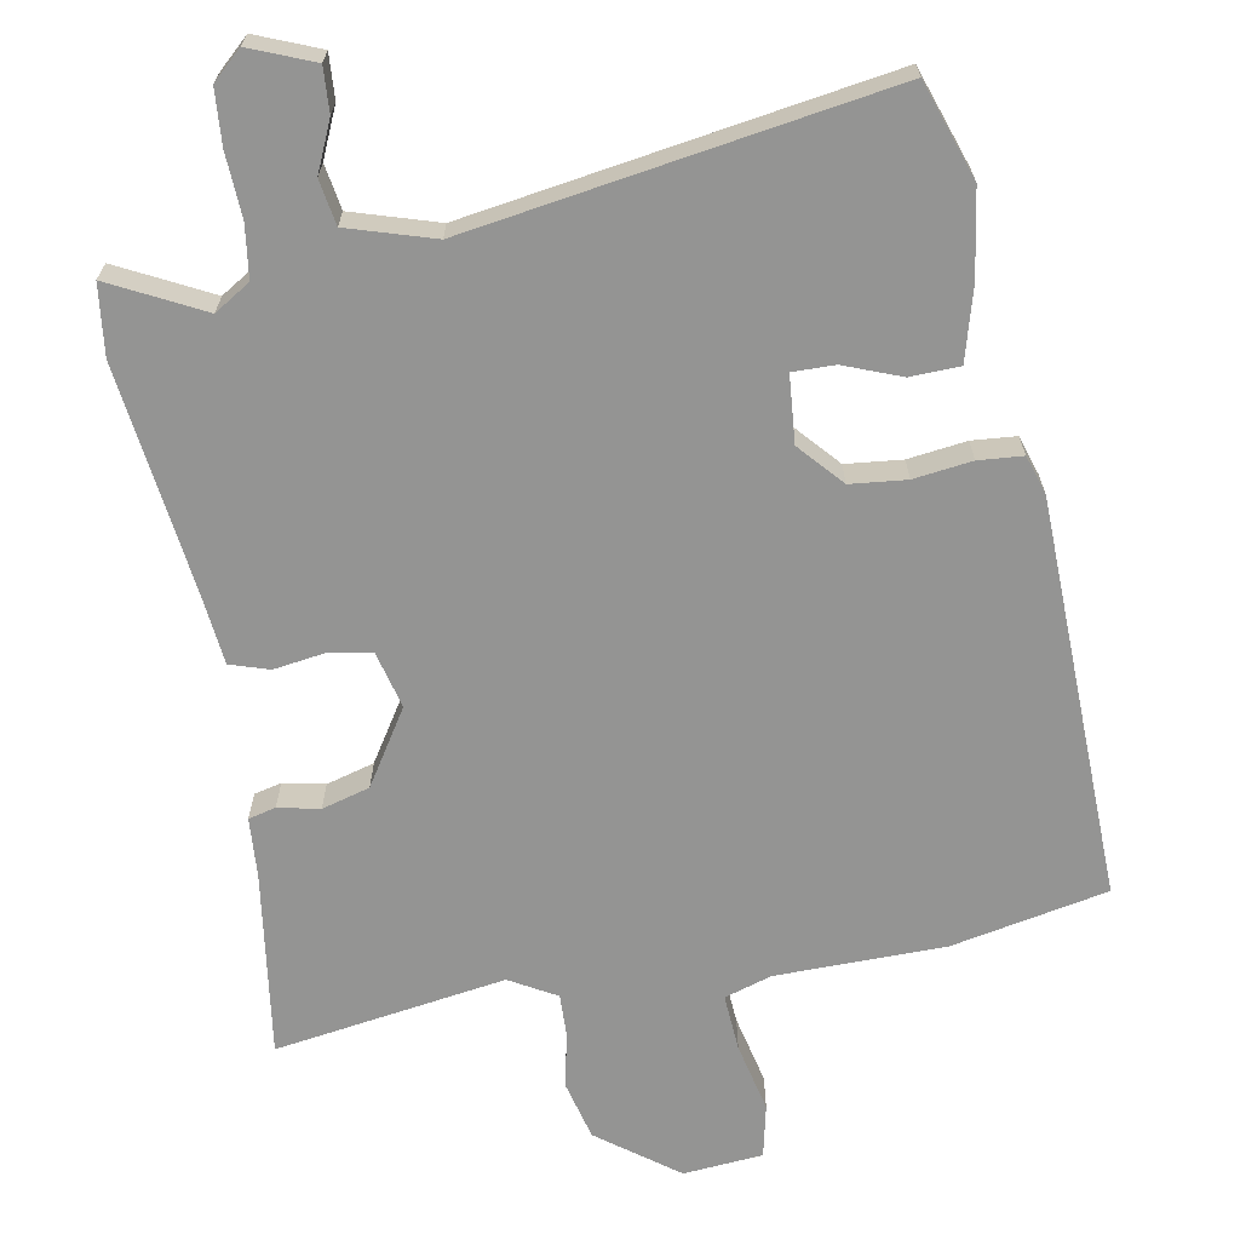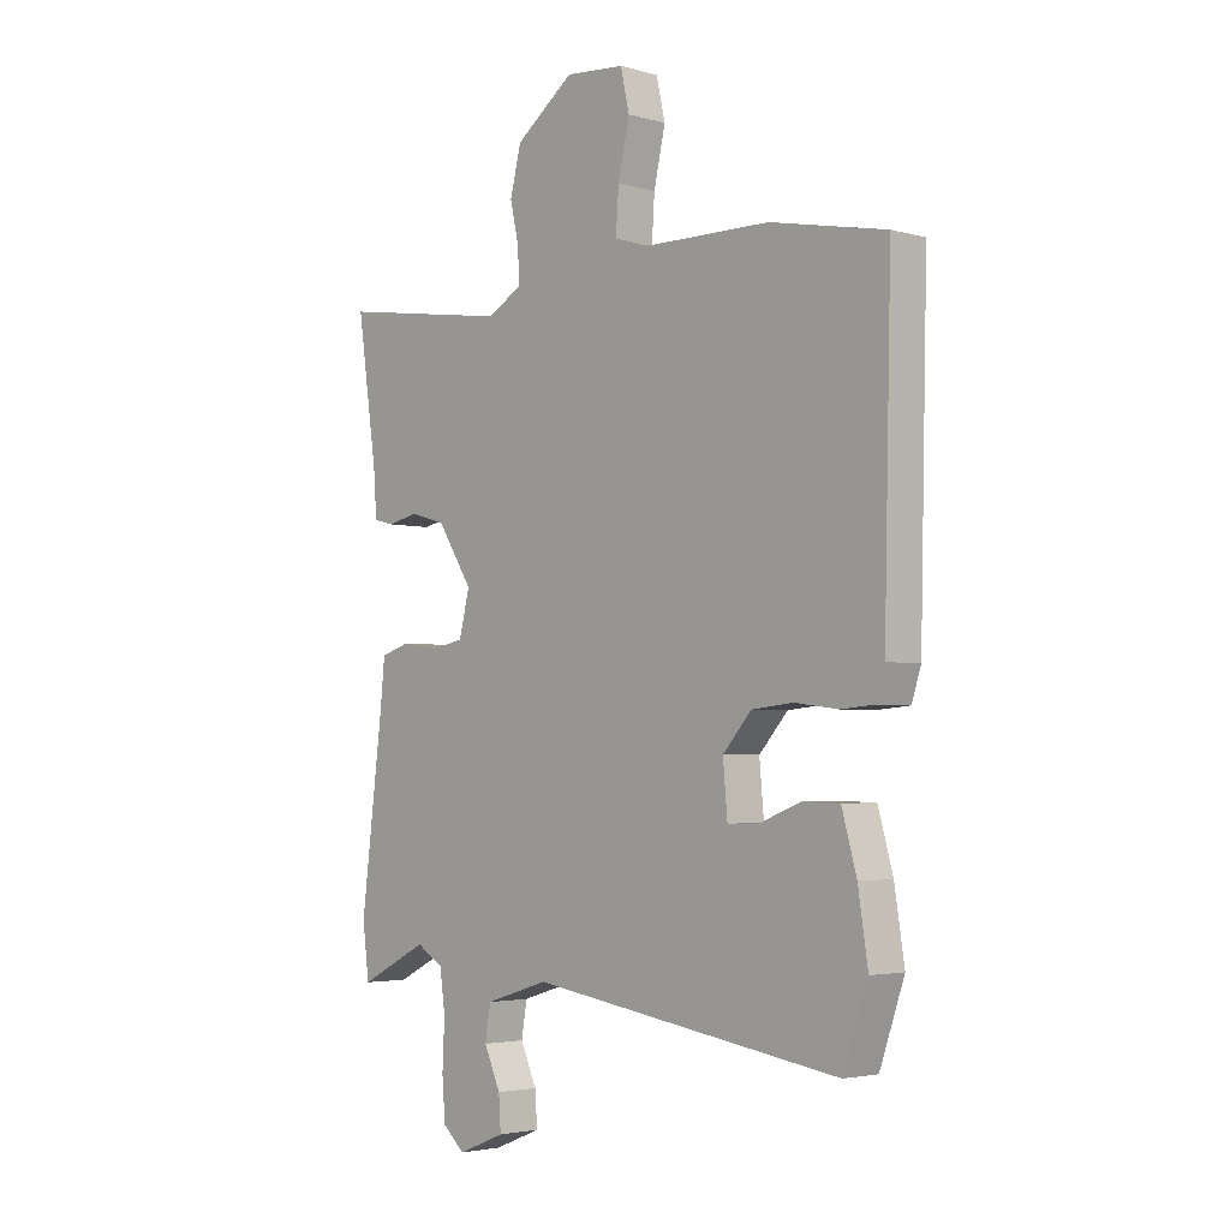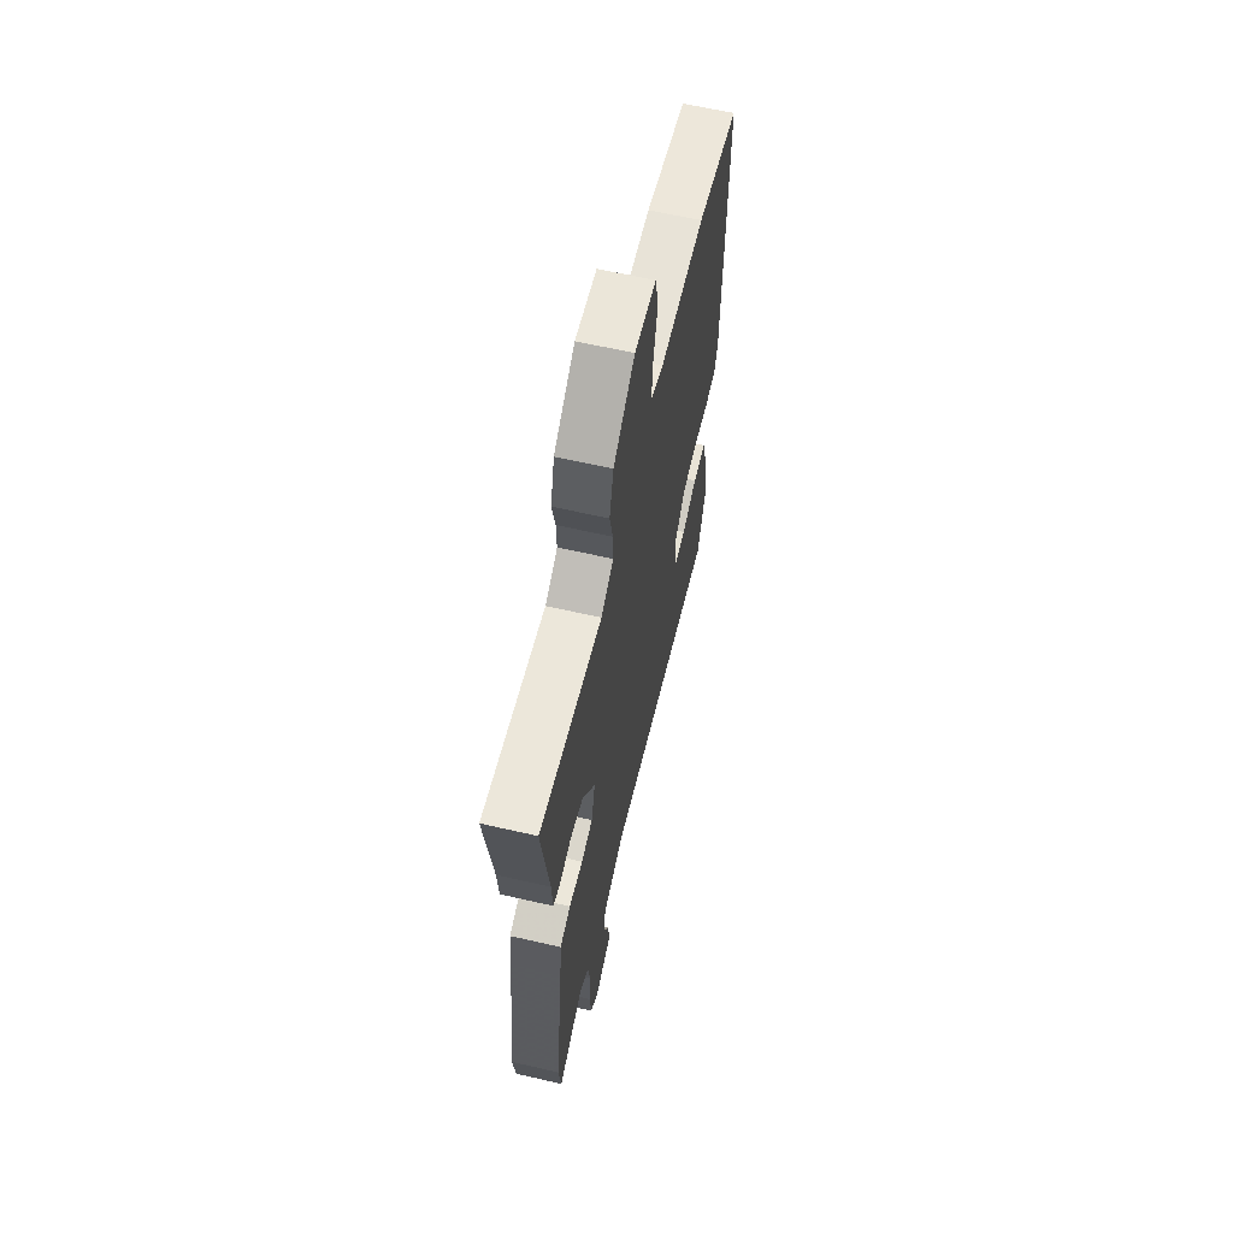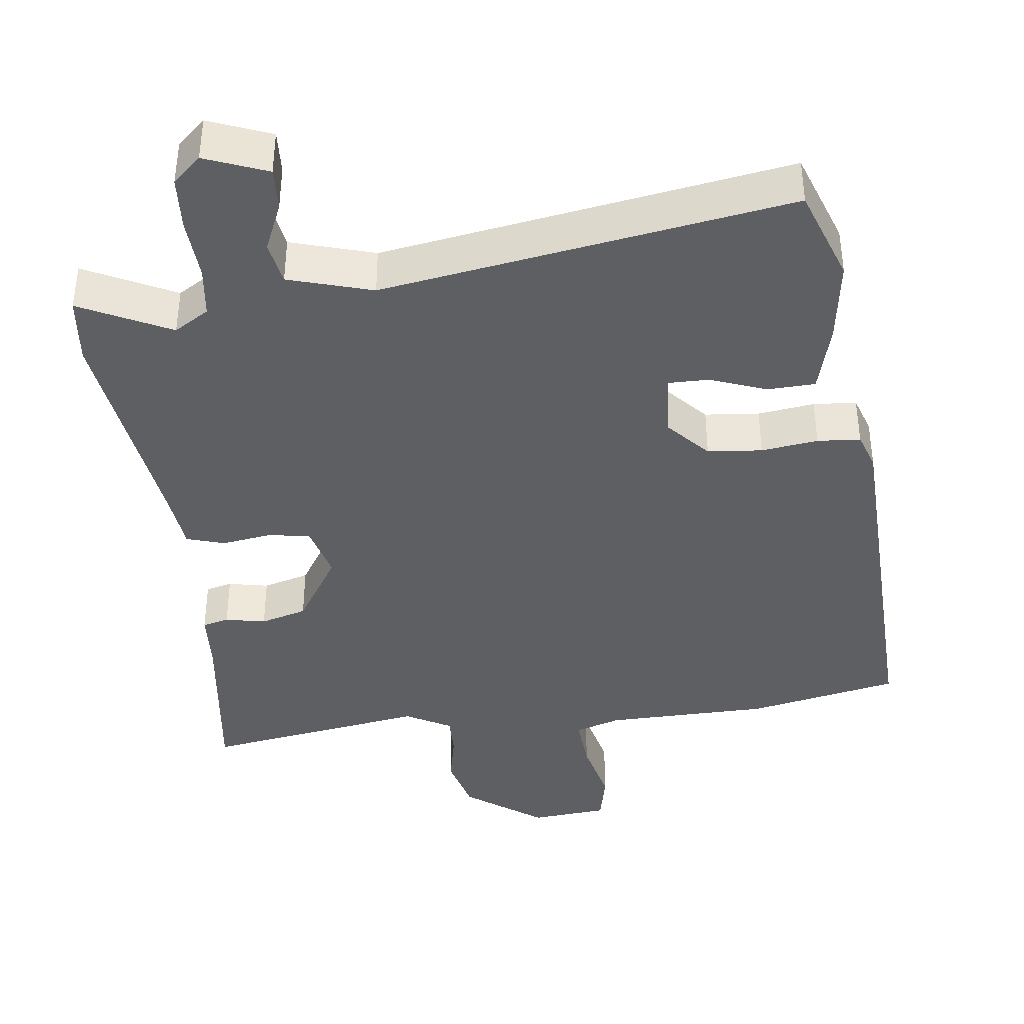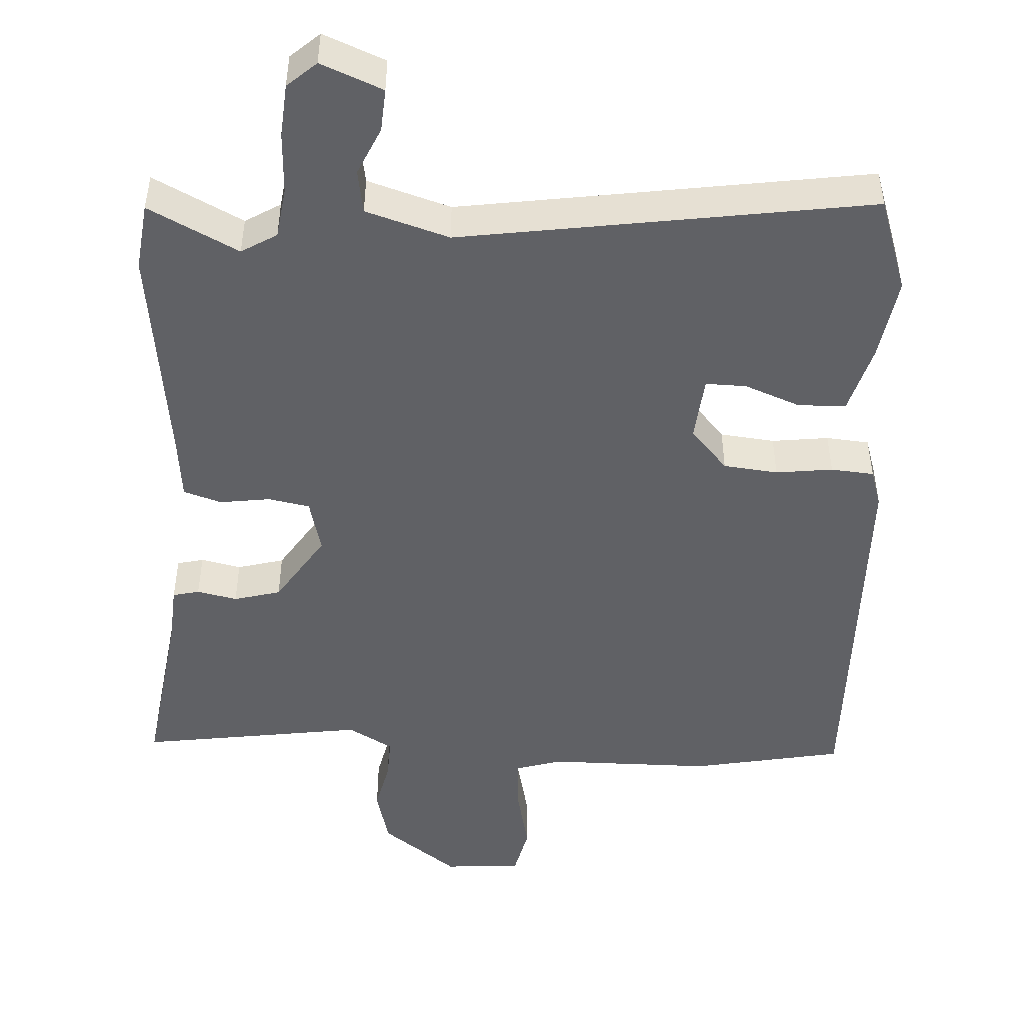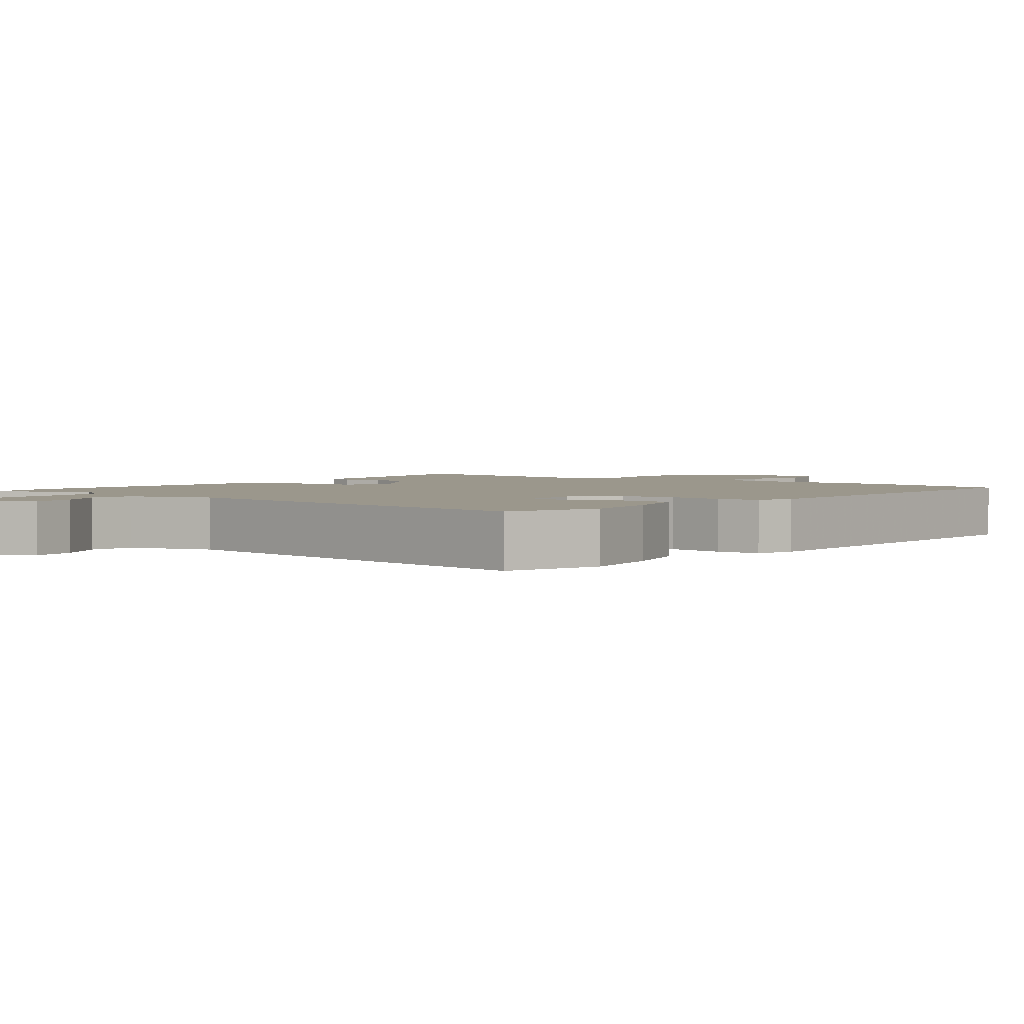
<metadata>
{"format":"obj","ext":"obj","renderer":"f3d","projection":"perspective","resolution":1024,"background":"white","views":[{"elev":-67.0,"azim":-169.6,"up":"+Y"},{"elev":-3.3,"azim":-133.2,"up":"+Z"},{"elev":62.8,"azim":103.1,"up":"+Z"},{"elev":-39.7,"azim":-172.4,"up":"+Y"},{"elev":-47.8,"azim":176.7,"up":"+Y"},{"elev":2.6,"azim":-142.3,"up":"+Y"}]}
</metadata>
<code>
v -0.561 0.07 0.488
v -0.35 0.07 0.53
v -0.121 0.07 0.532
v -0.057 0.07 0.552
v -0.062 0.07 0.629
v -0.083 0.07 0.723
v -0.067 0.07 0.795
v 0.041 0.07 0.804
v 0.148 0.07 0.724
v 0.168 0.07 0.643
v 0.152 0.07 0.571
v 0.15 0.07 0.512
v 0.213 0.07 0.476
v 0.526 0.07 0.523
v 0.49 0.07 0.274
v 0.484 0.07 0.193
v 0.447 0.07 0.184
v 0.391 0.07 0.196
v 0.326 0.07 0.178
v 0.262 0.07 0.078
v 0.281 0.07 0.001
v 0.339 0.07 -0.01
v 0.409 0.07 0
v 0.462 0.07 -0.017
v 0.471 0.07 -0.106
v 0.51 0.07 -0.422
v 0.498 0.07 -0.517
v 0.373 0.07 -0.453
v 0.324 0.07 -0.483
v 0.314 0.07 -0.554
v 0.318 0.07 -0.641
v 0.312 0.07 -0.715
v 0.272 0.07 -0.751
v 0.186 0.07 -0.716
v 0.19 0.07 -0.656
v 0.22 0.07 -0.589
v 0.21 0.07 -0.528
v 0.094 0.07 -0.492
v -0.473 0.07 -0.579
v -0.518 0.07 -0.447
v -0.5 0.07 -0.33
v -0.473 0.07 -0.233
v -0.406 0.07 -0.231
v -0.329 0.07 -0.261
v -0.272 0.07 -0.262
v -0.264 0.07 -0.171
v -0.316 0.07 -0.112
v -0.392 0.07 -0.104
v -0.471 0.07 -0.114
v -0.531 0.07 -0.109
v -0.548 0.07 -0.056
v -0.561 0 0.488
v -0.35 0 0.53
v -0.121 0 0.532
v -0.057 0 0.552
v -0.062 0 0.629
v -0.083 0 0.723
v -0.067 0 0.795
v 0.041 0 0.804
v 0.148 0 0.724
v 0.168 0 0.643
v 0.152 0 0.571
v 0.15 0 0.512
v 0.213 0 0.476
v 0.526 0 0.523
v 0.49 0 0.274
v 0.484 0 0.193
v 0.447 0 0.184
v 0.391 0 0.196
v 0.326 0 0.178
v 0.262 0 0.078
v 0.281 0 0.001
v 0.339 0 -0.01
v 0.409 0 0
v 0.462 0 -0.017
v 0.471 0 -0.106
v 0.51 0 -0.422
v 0.498 0 -0.517
v 0.373 0 -0.453
v 0.324 0 -0.483
v 0.314 0 -0.554
v 0.318 0 -0.641
v 0.312 0 -0.715
v 0.272 0 -0.751
v 0.186 0 -0.716
v 0.19 0 -0.656
v 0.22 0 -0.589
v 0.21 0 -0.528
v 0.094 0 -0.492
v -0.473 0 -0.579
v -0.518 0 -0.447
v -0.5 0 -0.33
v -0.473 0 -0.233
v -0.406 0 -0.231
v -0.329 0 -0.261
v -0.272 0 -0.262
v -0.264 0 -0.171
v -0.316 0 -0.112
v -0.392 0 -0.104
v -0.471 0 -0.114
v -0.531 0 -0.109
v -0.548 0 -0.056
f 1 2 3
f 51 1 3
f 50 51 3
f 49 50 3
f 48 49 3
f 47 48 3 4
f 46 47 4
f 45 46 4
f 42 43 44
f 41 42 44
f 40 41 44
f 39 40 44
f 38 39 44
f 37 38 44 45
f 34 35 36
f 33 34 36
f 32 33 36
f 31 32 36
f 30 31 36
f 29 30 36 37
f 37 45 4
f 29 37 4
f 28 29 4
f 25 26 27 28
f 24 25 28
f 23 24 28
f 22 23 28
f 15 16 17 18
f 15 18 19
f 14 15 19
f 13 14 19
f 12 13 19 20
f 9 10 11
f 8 9 11
f 7 8 11
f 6 7 11
f 5 6 11
f 5 11 12
f 12 20 21
f 5 12 21
f 4 5 21
f 21 22 28
f 4 21 28
f 54 53 52
f 54 52 102
f 54 102 101
f 54 101 100
f 54 100 99
f 55 54 99 98
f 55 98 97
f 55 97 96
f 95 94 93
f 95 93 92
f 95 92 91
f 95 91 90
f 95 90 89
f 96 95 89 88
f 87 86 85
f 87 85 84
f 87 84 83
f 87 83 82
f 87 82 81
f 88 87 81 80
f 55 96 88
f 55 88 80
f 55 80 79
f 79 78 77 76
f 79 76 75
f 79 75 74
f 79 74 73
f 69 68 67 66
f 70 69 66
f 70 66 65
f 70 65 64
f 71 70 64 63
f 62 61 60
f 62 60 59
f 62 59 58
f 62 58 57
f 62 57 56
f 63 62 56
f 72 71 63
f 72 63 56
f 72 56 55
f 79 73 72
f 79 72 55
f 1 52 53 2
f 2 53 54 3
f 3 54 55 4
f 4 55 56 5
f 5 56 57 6
f 6 57 58 7
f 7 58 59 8
f 8 59 60 9
f 9 60 61 10
f 10 61 62 11
f 11 62 63 12
f 12 63 64 13
f 13 64 65 14
f 14 65 66 15
f 15 66 67 16
f 16 67 68 17
f 17 68 69 18
f 18 69 70 19
f 19 70 71 20
f 20 71 72 21
f 21 72 73 22
f 22 73 74 23
f 23 74 75 24
f 24 75 76 25
f 25 76 77 26
f 26 77 78 27
f 27 78 79 28
f 28 79 80 29
f 29 80 81 30
f 30 81 82 31
f 31 82 83 32
f 32 83 84 33
f 33 84 85 34
f 34 85 86 35
f 35 86 87 36
f 36 87 88 37
f 37 88 89 38
f 38 89 90 39
f 39 90 91 40
f 40 91 92 41
f 41 92 93 42
f 42 93 94 43
f 43 94 95 44
f 44 95 96 45
f 45 96 97 46
f 46 97 98 47
f 47 98 99 48
f 48 99 100 49
f 49 100 101 50
f 50 101 102 51
f 51 102 52 1

</code>
